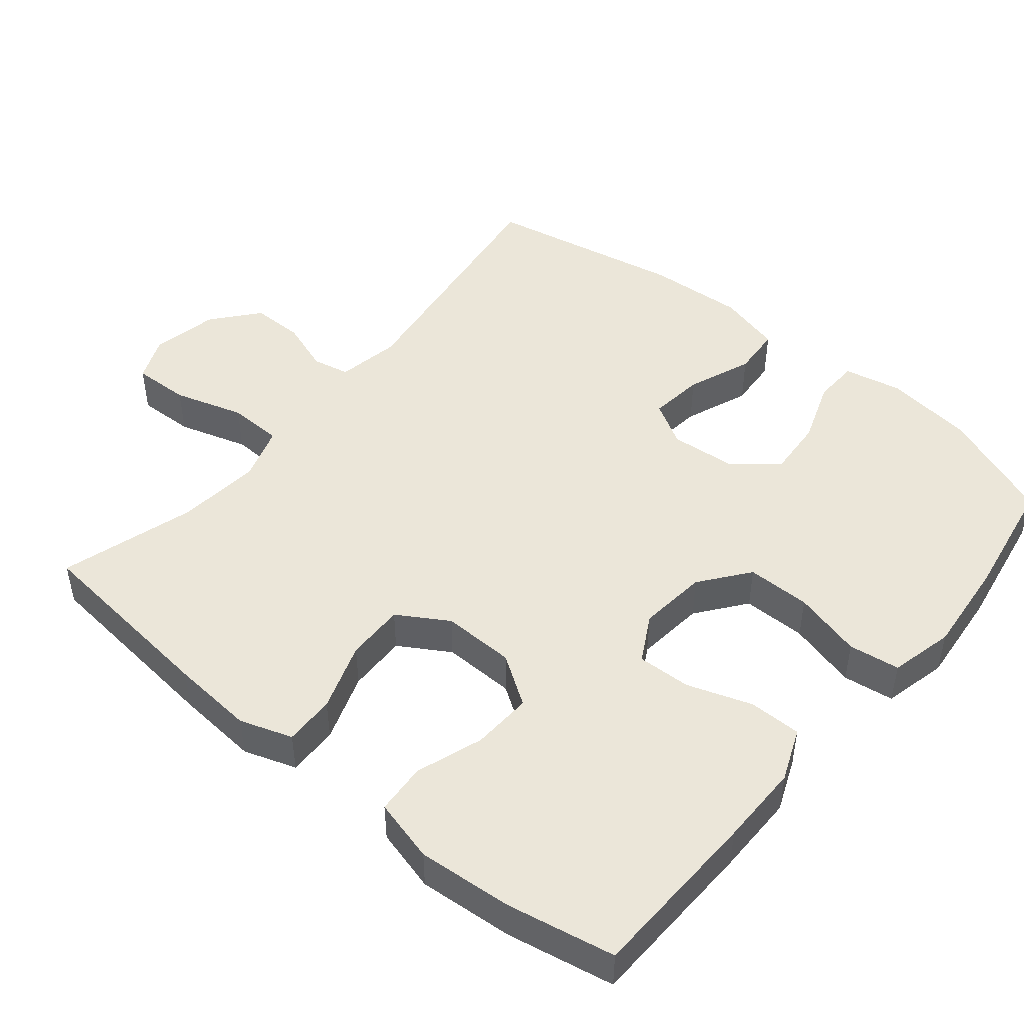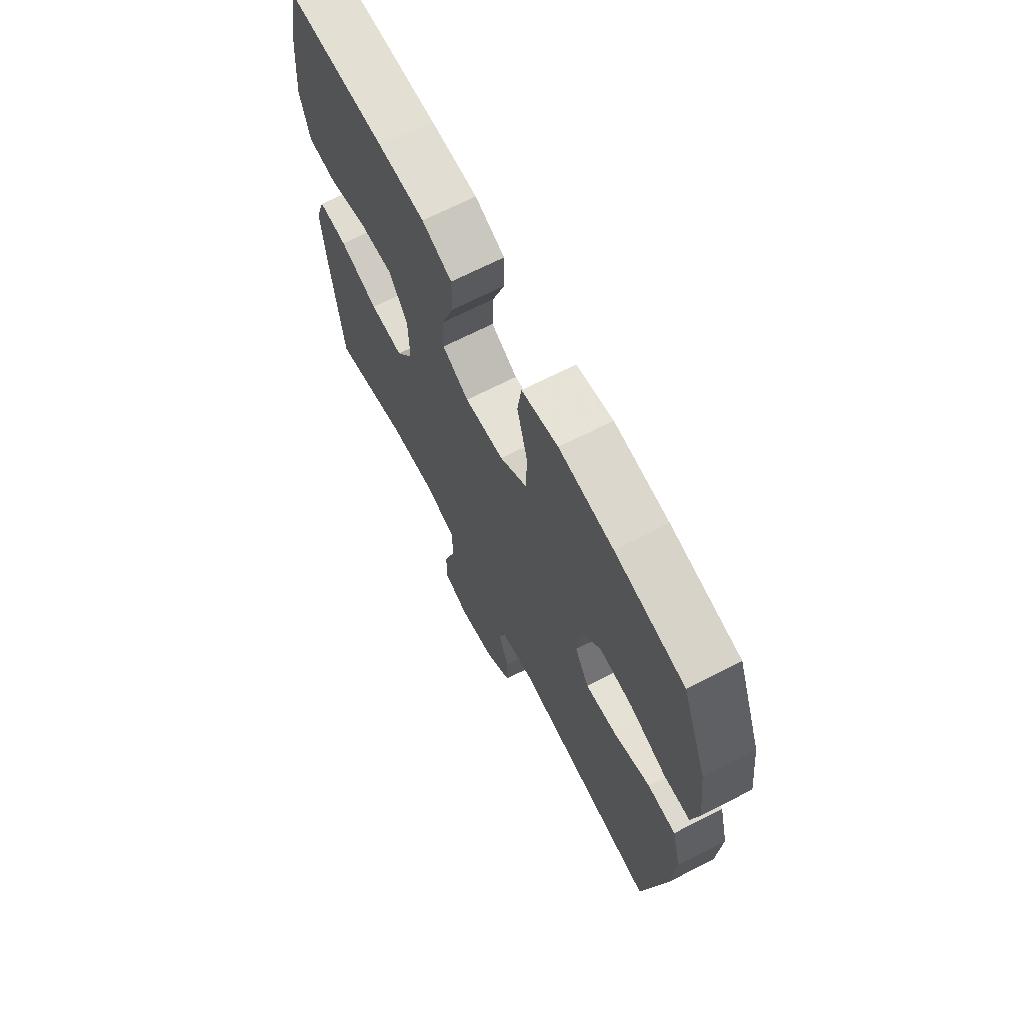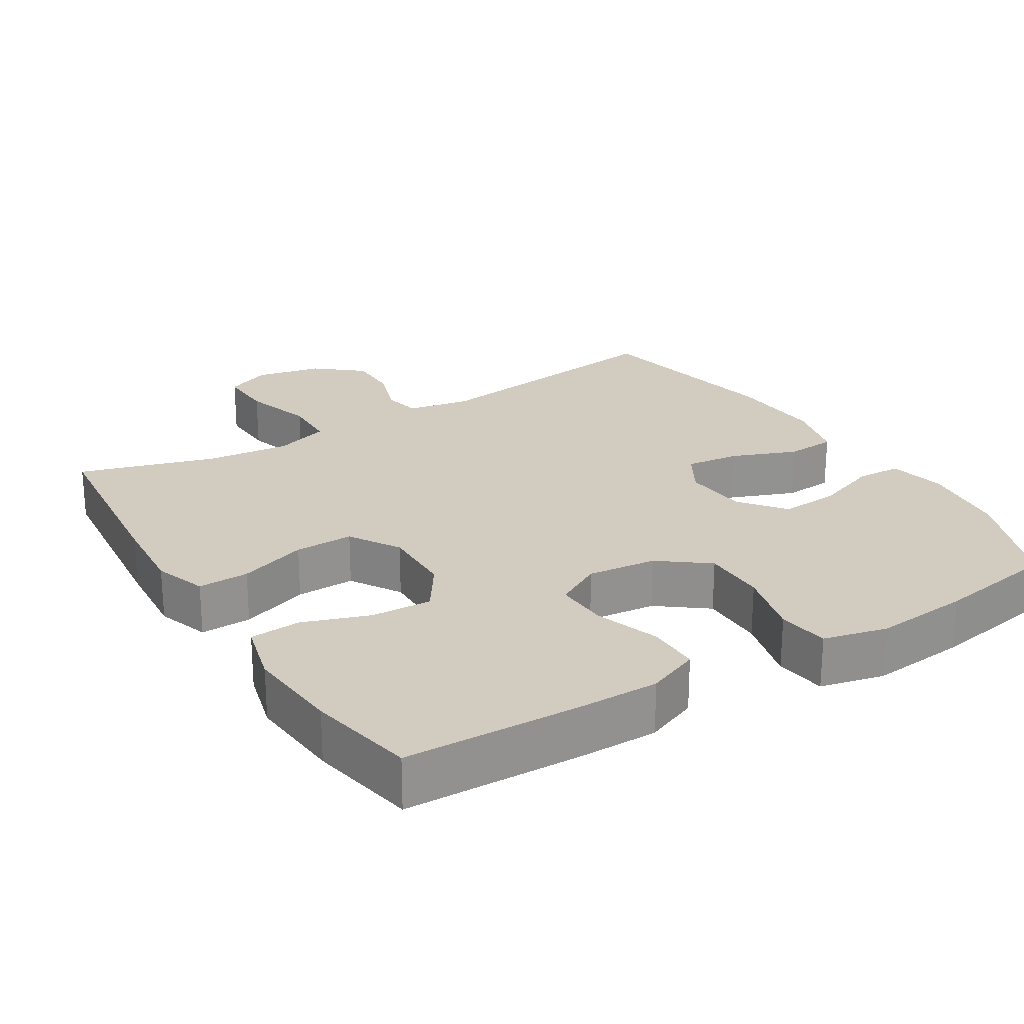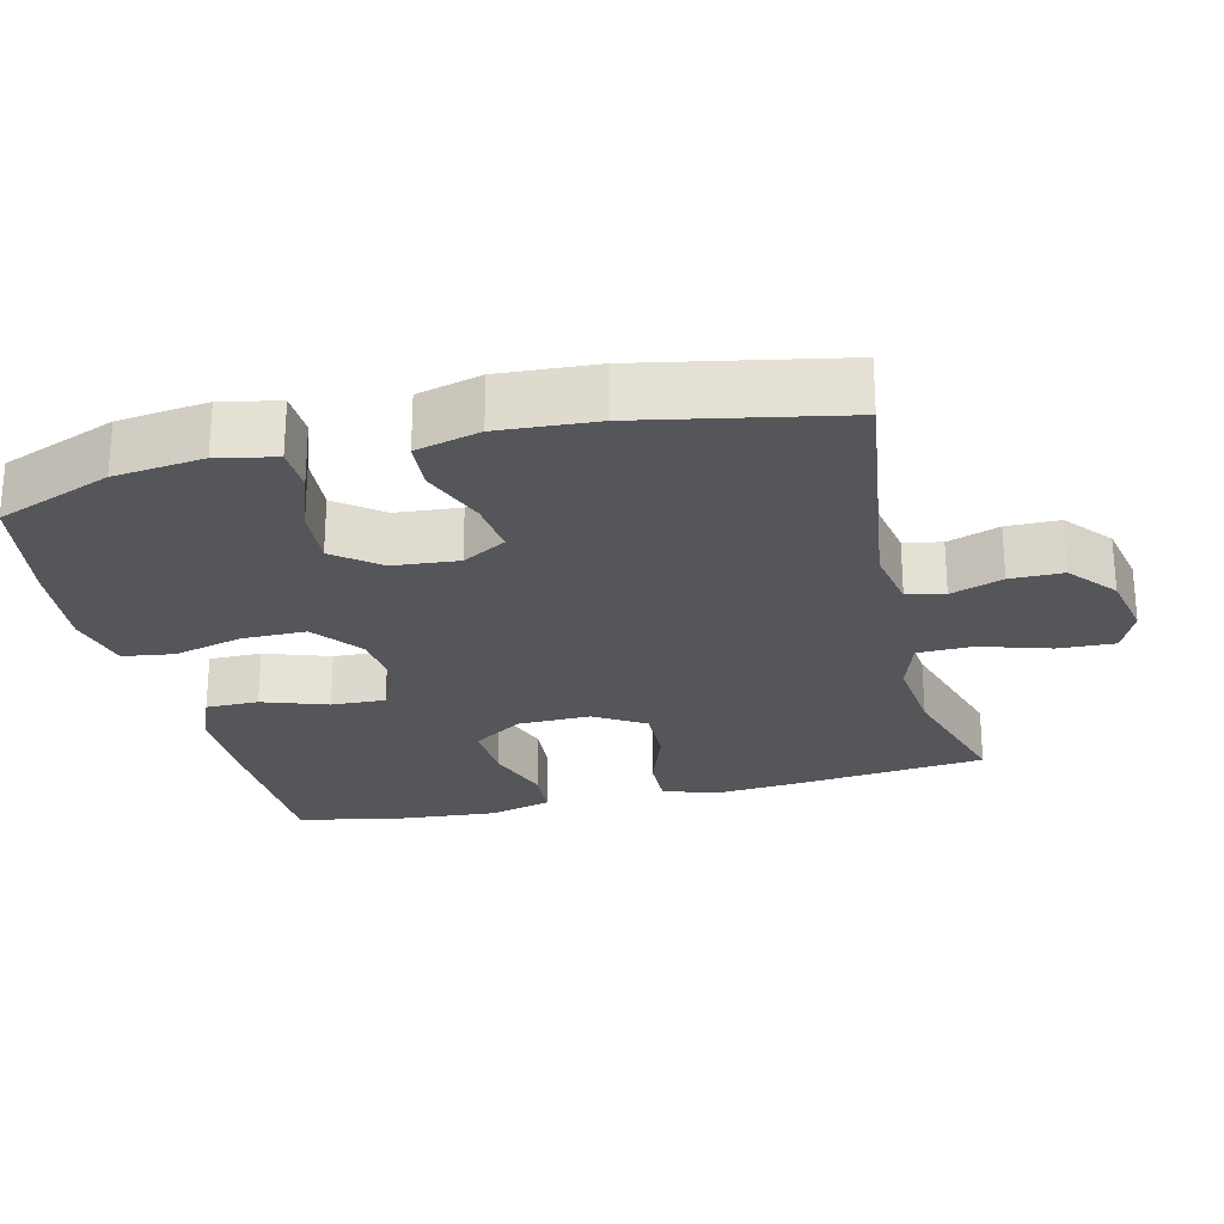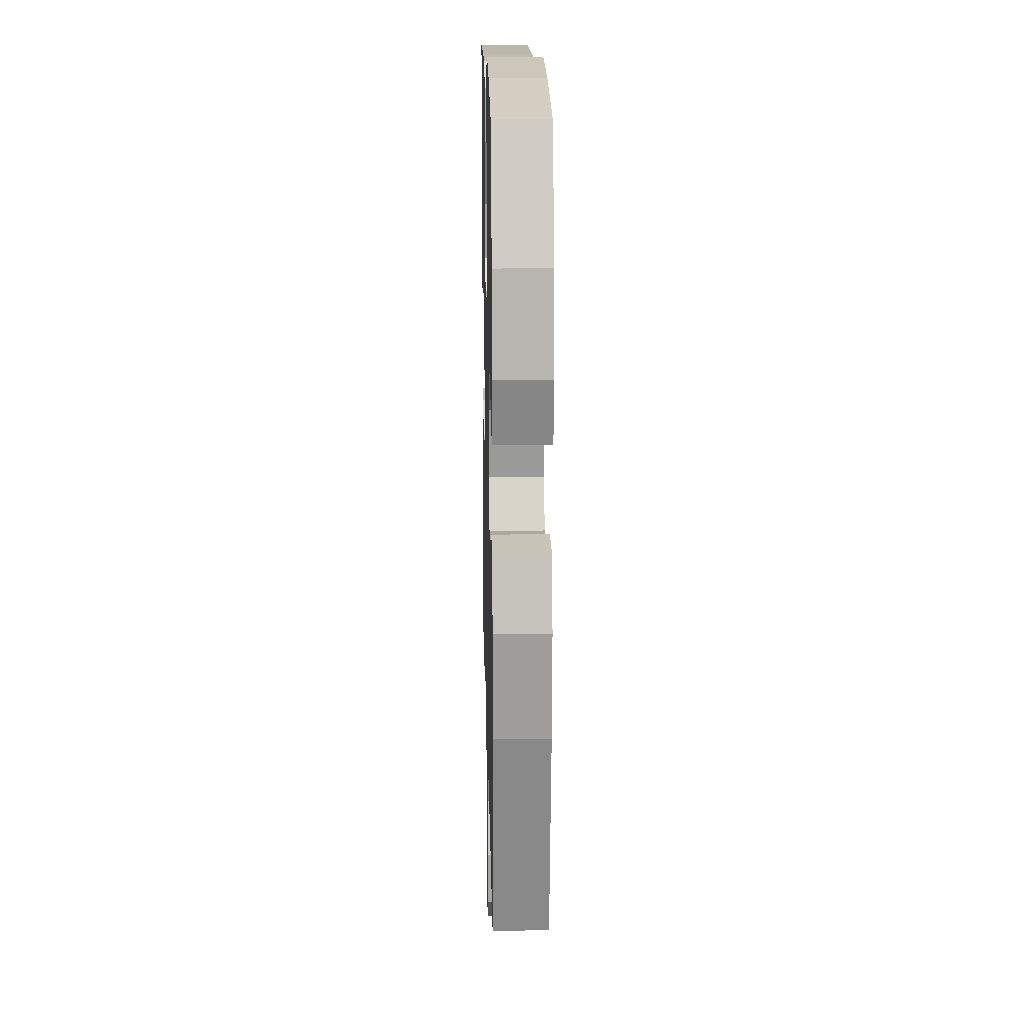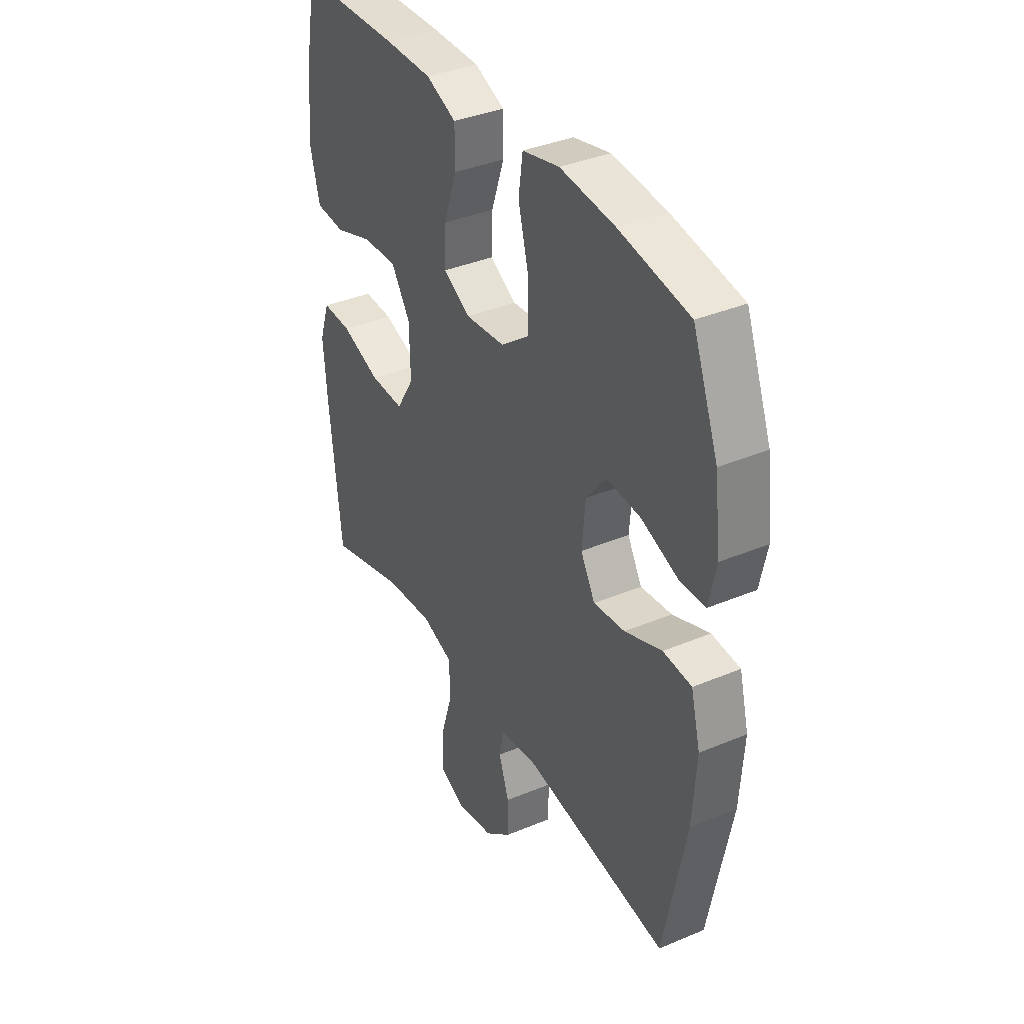
<metadata>
{"format":"obj","ext":"obj","renderer":"f3d","projection":"perspective","resolution":1024,"background":"white","views":[{"elev":47.5,"azim":-50.3,"up":"+Y"},{"elev":68.3,"azim":62.8,"up":"+Z"},{"elev":24.1,"azim":-31.6,"up":"+Y"},{"elev":-25.1,"azim":103.7,"up":"+Y"},{"elev":15.9,"azim":88.7,"up":"+Z"},{"elev":37.2,"azim":61.6,"up":"+Z"}]}
</metadata>
<code>
v 0.5 0.07 0.5
v 0.562 0.07 0.341
v 0.577 0.07 0.217
v 0.56 0.07 0.137
v 0.497 0.07 0.135
v 0.409 0.07 0.167
v 0.327 0.07 0.173
v 0.278 0.07 0.111
v 0.27 0.07 0.021
v 0.305 0.07 -0.04
v 0.381 0.07 -0.031
v 0.471 0.07 0.004
v 0.54 0.07 -0.001
v 0.563 0.07 -0.09
v 0.554 0.07 -0.225
v 0.5 0.07 -0.5
v 0.144 0.07 -0.451
v 0.056 0.07 -0.467
v 0.045 0.07 -0.519
v 0.07 0.07 -0.591
v 0.07 0.07 -0.664
v 0.006 0.07 -0.717
v -0.086 0.07 -0.736
v -0.149 0.07 -0.709
v -0.146 0.07 -0.63
v -0.116 0.07 -0.533
v -0.118 0.07 -0.457
v -0.194 0.07 -0.432
v -0.312 0.07 -0.444
v -0.5 0.07 -0.5
v -0.528 0.07 -0.23
v -0.537 0.07 -0.115
v -0.512 0.07 -0.042
v -0.441 0.07 -0.044
v -0.346 0.07 -0.077
v -0.264 0.07 -0.079
v -0.221 0.07 -0.009
v -0.223 0.07 0.092
v -0.269 0.07 0.161
v -0.353 0.07 0.157
v -0.446 0.07 0.125
v -0.517 0.07 0.13
v -0.54 0.07 0.218
v -0.529 0.07 0.351
v -0.5 0.07 0.5
v -0.257 0.07 0.507
v -0.143 0.07 0.507
v -0.07 0.07 0.477
v -0.07 0.07 0.404
v -0.101 0.07 0.314
v -0.104 0.07 0.239
v -0.039 0.07 0.203
v 0.057 0.07 0.213
v 0.125 0.07 0.265
v 0.125 0.07 0.354
v 0.1 0.07 0.45
v 0.11 0.07 0.521
v 0.199 0.07 0.542
v 0.331 0.07 0.529
v 0.5 0 0.5
v 0.562 0 0.341
v 0.577 0 0.217
v 0.56 0 0.137
v 0.497 0 0.135
v 0.409 0 0.167
v 0.327 0 0.173
v 0.278 0 0.111
v 0.27 0 0.021
v 0.305 0 -0.04
v 0.381 0 -0.031
v 0.471 0 0.004
v 0.54 0 -0.001
v 0.563 0 -0.09
v 0.554 0 -0.225
v 0.5 0 -0.5
v 0.144 0 -0.451
v 0.056 0 -0.467
v 0.045 0 -0.519
v 0.07 0 -0.591
v 0.07 0 -0.664
v 0.006 0 -0.717
v -0.086 0 -0.736
v -0.149 0 -0.709
v -0.146 0 -0.63
v -0.116 0 -0.533
v -0.118 0 -0.457
v -0.194 0 -0.432
v -0.312 0 -0.444
v -0.5 0 -0.5
v -0.528 0 -0.23
v -0.537 0 -0.115
v -0.512 0 -0.042
v -0.441 0 -0.044
v -0.346 0 -0.077
v -0.264 0 -0.079
v -0.221 0 -0.009
v -0.223 0 0.092
v -0.269 0 0.161
v -0.353 0 0.157
v -0.446 0 0.125
v -0.517 0 0.13
v -0.54 0 0.218
v -0.529 0 0.351
v -0.5 0 0.5
v -0.257 0 0.507
v -0.143 0 0.507
v -0.07 0 0.477
v -0.07 0 0.404
v -0.101 0 0.314
v -0.104 0 0.239
v -0.039 0 0.203
v 0.057 0 0.213
v 0.125 0 0.265
v 0.125 0 0.354
v 0.1 0 0.45
v 0.11 0 0.521
v 0.199 0 0.542
v 0.331 0 0.529
f 55 56 57 58
f 54 55 58 59
f 47 48 49 50
f 47 50 51
f 46 47 51
f 45 46 51
f 44 45 51
f 43 44 51 52
f 40 41 42 43
f 39 40 43 52
f 32 33 34 35
f 32 35 36
f 29 30 31 32
f 28 29 32 36
f 27 28 36 37
f 23 24 25 26
f 23 26 27
f 22 23 27
f 19 20 21 22
f 19 22 27 37
f 14 15 16 17
f 14 17 18
f 11 12 13 14
f 10 11 14 18
f 9 10 18
f 8 9 18
f 3 4 5 6
f 3 6 7
f 2 3 7
f 54 59 1 2
f 53 54 2 7
f 38 39 52 53
f 38 53 7 8
f 18 19 37 38
f 8 18 38
f 117 116 115 114
f 118 117 114 113
f 109 108 107 106
f 110 109 106
f 110 106 105
f 110 105 104
f 110 104 103
f 111 110 103 102
f 102 101 100 99
f 111 102 99 98
f 94 93 92 91
f 95 94 91
f 91 90 89 88
f 95 91 88 87
f 96 95 87 86
f 85 84 83 82
f 86 85 82
f 86 82 81
f 81 80 79 78
f 96 86 81 78
f 76 75 74 73
f 77 76 73
f 73 72 71 70
f 77 73 70 69
f 77 69 68
f 77 68 67
f 65 64 63 62
f 66 65 62
f 66 62 61
f 61 60 118 113
f 66 61 113 112
f 112 111 98 97
f 67 66 112 97
f 97 96 78 77
f 97 77 67
f 1 60 61 2
f 2 61 62 3
f 3 62 63 4
f 4 63 64 5
f 5 64 65 6
f 6 65 66 7
f 7 66 67 8
f 8 67 68 9
f 9 68 69 10
f 10 69 70 11
f 11 70 71 12
f 12 71 72 13
f 13 72 73 14
f 14 73 74 15
f 15 74 75 16
f 16 75 76 17
f 17 76 77 18
f 18 77 78 19
f 19 78 79 20
f 20 79 80 21
f 21 80 81 22
f 22 81 82 23
f 23 82 83 24
f 24 83 84 25
f 25 84 85 26
f 26 85 86 27
f 27 86 87 28
f 28 87 88 29
f 29 88 89 30
f 30 89 90 31
f 31 90 91 32
f 32 91 92 33
f 33 92 93 34
f 34 93 94 35
f 35 94 95 36
f 36 95 96 37
f 37 96 97 38
f 38 97 98 39
f 39 98 99 40
f 40 99 100 41
f 41 100 101 42
f 42 101 102 43
f 43 102 103 44
f 44 103 104 45
f 45 104 105 46
f 46 105 106 47
f 47 106 107 48
f 48 107 108 49
f 49 108 109 50
f 50 109 110 51
f 51 110 111 52
f 52 111 112 53
f 53 112 113 54
f 54 113 114 55
f 55 114 115 56
f 56 115 116 57
f 57 116 117 58
f 58 117 118 59
f 59 118 60 1

</code>
